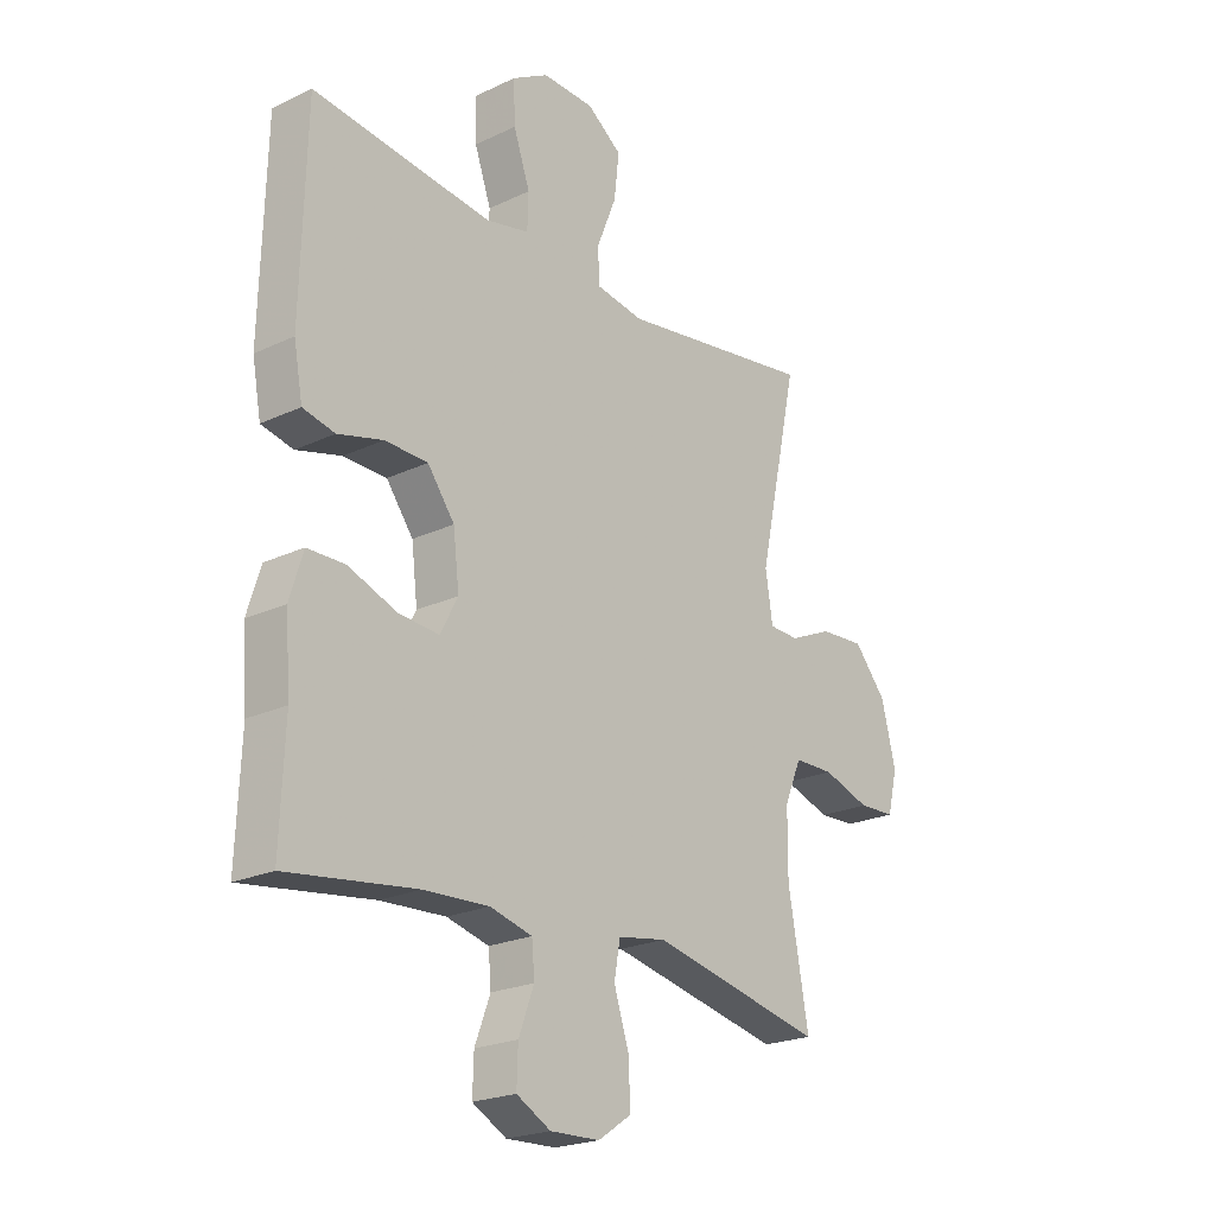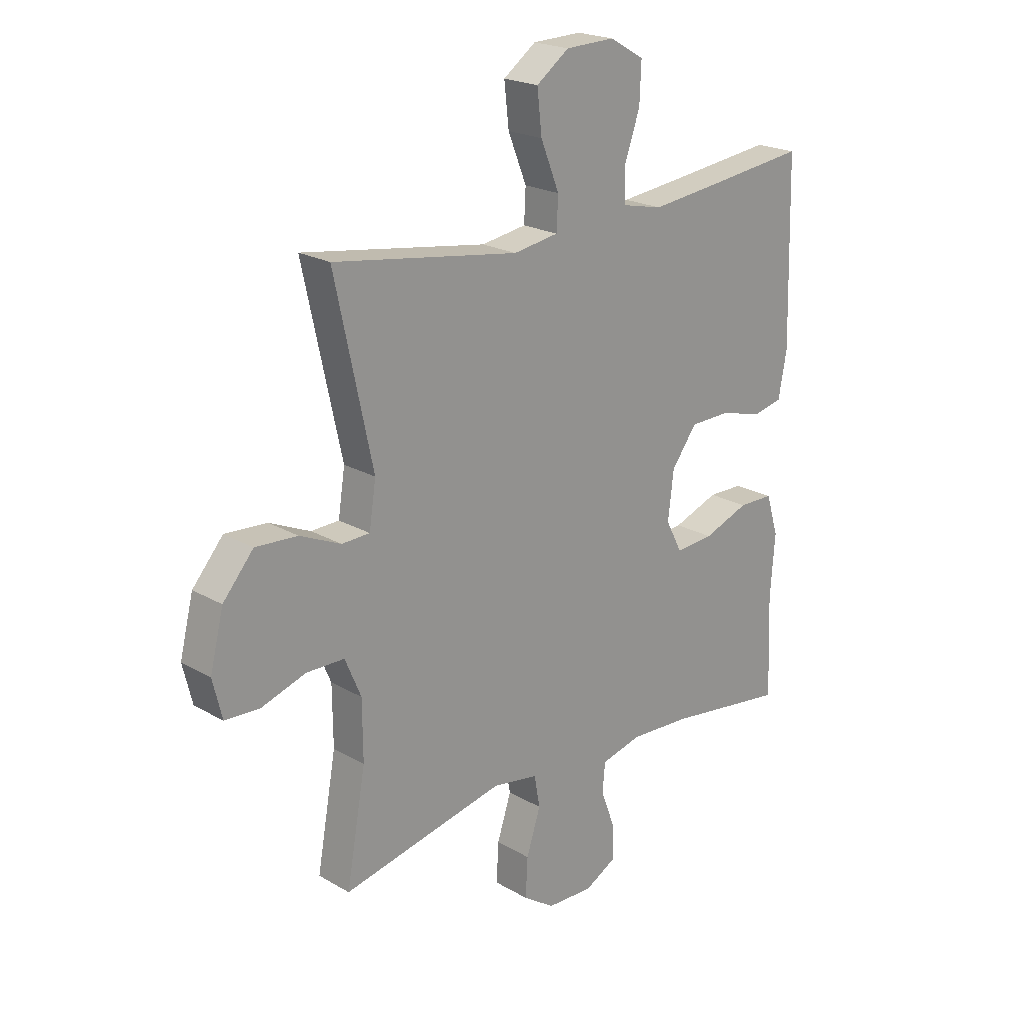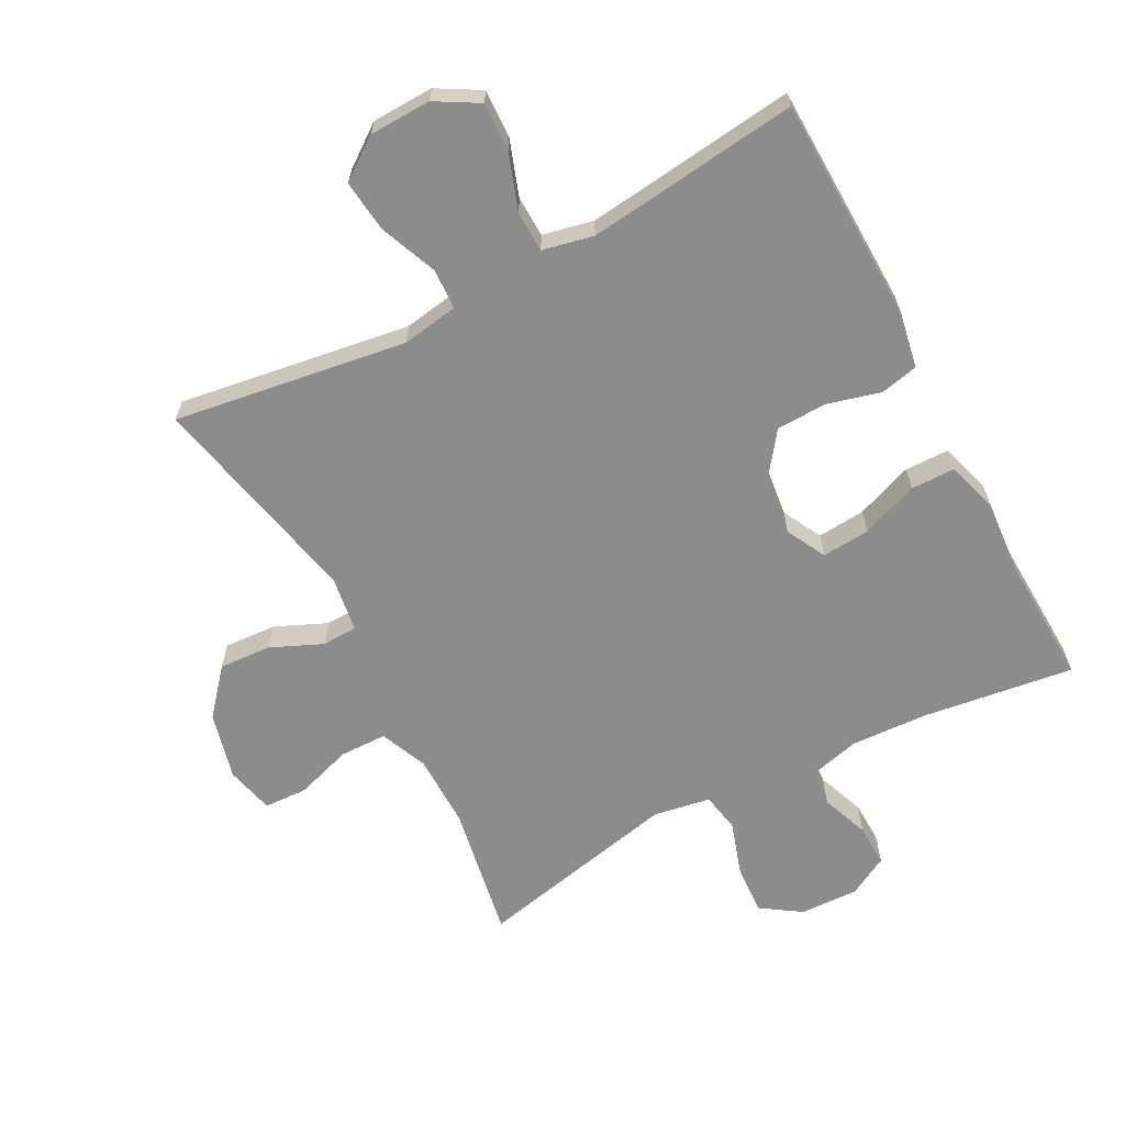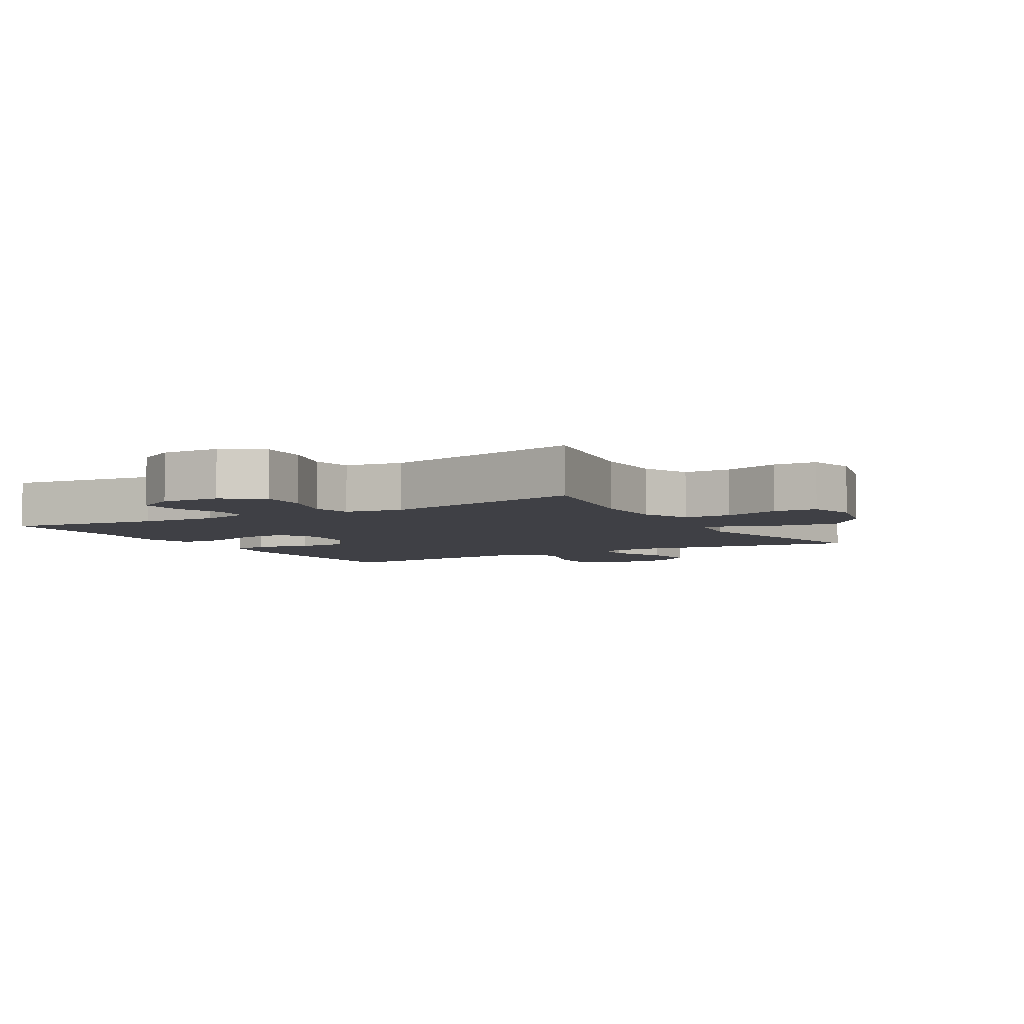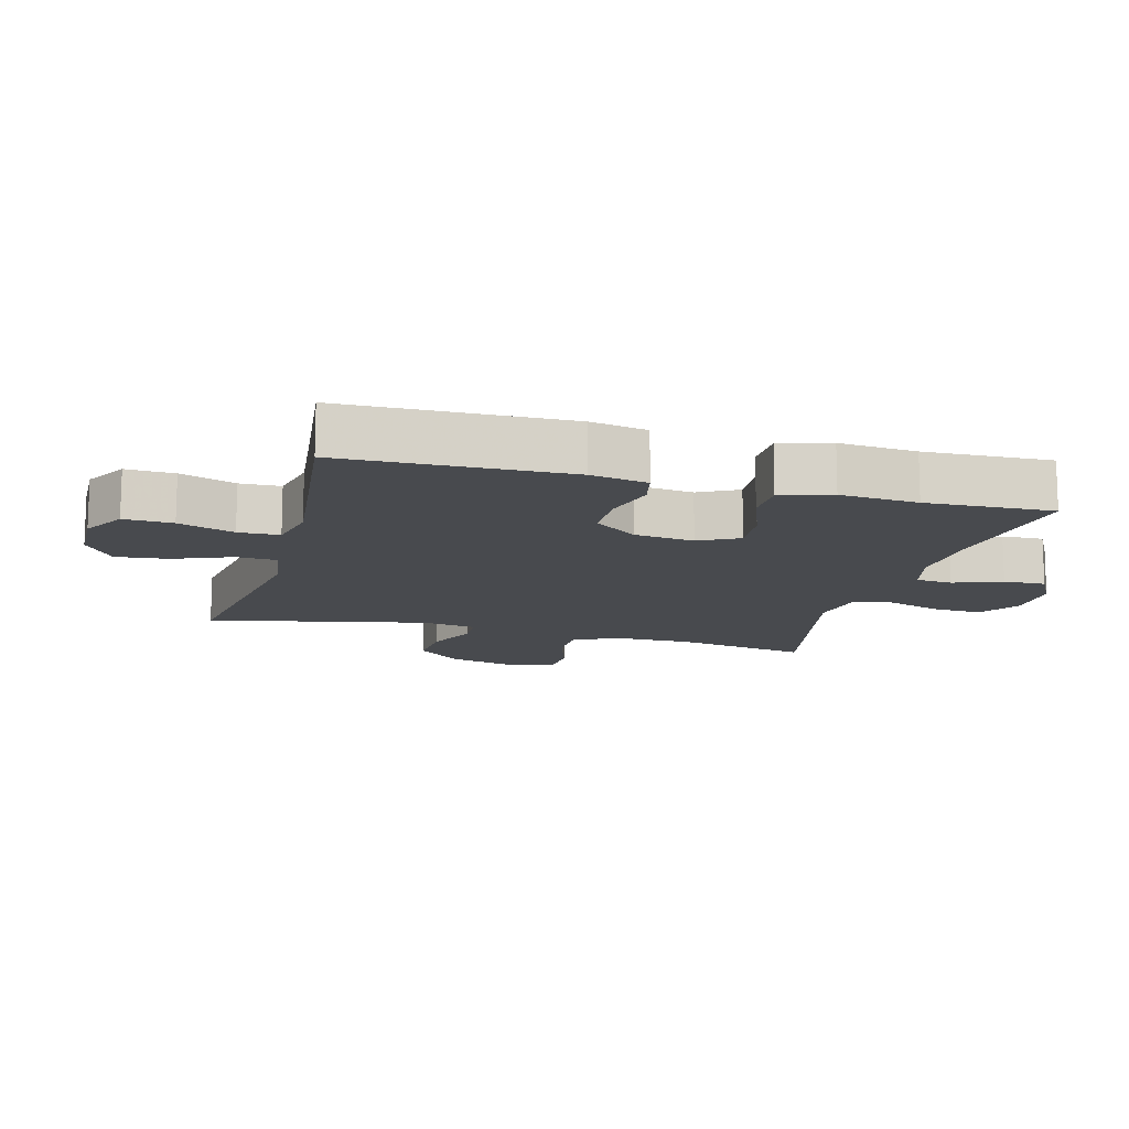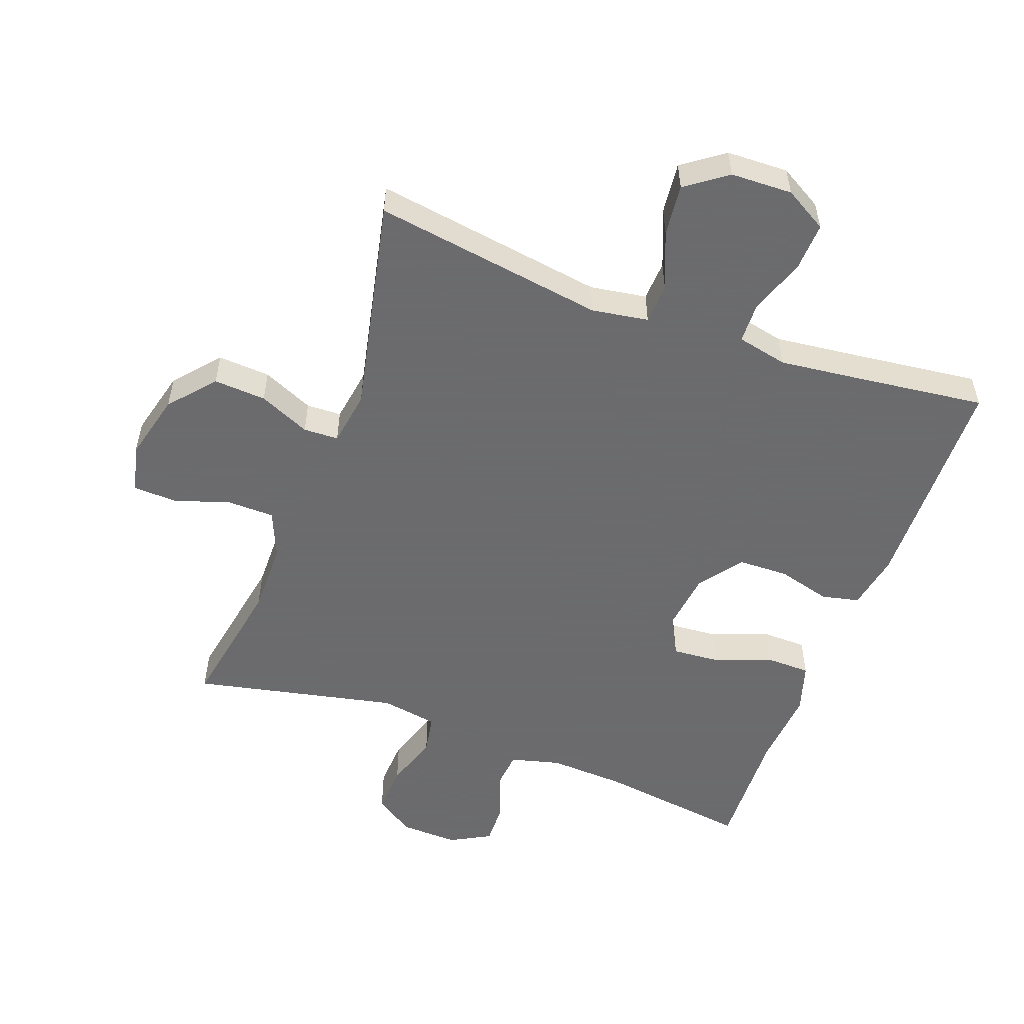
<metadata>
{"format":"obj","ext":"obj","renderer":"f3d","projection":"perspective","resolution":1024,"background":"white","views":[{"elev":-22.2,"azim":129.4,"up":"+Z"},{"elev":21.3,"azim":-44.2,"up":"+Z"},{"elev":-64.3,"azim":27.9,"up":"+Y"},{"elev":-5.2,"azim":-149.7,"up":"+Y"},{"elev":-13.3,"azim":74.7,"up":"+Y"},{"elev":-53.5,"azim":-20.3,"up":"+Y"}]}
</metadata>
<code>
v -0.5 0.07 -0.5
v -0.463 0.07 -0.292
v -0.464 0.07 -0.179
v -0.495 0.07 -0.106
v -0.568 0.07 -0.105
v -0.654 0.07 -0.133
v -0.721 0.07 -0.13
v -0.739 0.07 -0.056
v -0.713 0.07 0.048
v -0.654 0.07 0.117
v -0.573 0.07 0.112
v -0.494 0.07 0.077
v -0.44 0.07 0.079
v -0.427 0.07 0.164
v -0.5 0.07 0.5
v -0.142 0.07 0.446
v -0.055 0.07 0.46
v -0.052 0.07 0.522
v -0.088 0.07 0.611
v -0.097 0.07 0.691
v -0.034 0.07 0.737
v 0.061 0.07 0.74
v 0.127 0.07 0.702
v 0.124 0.07 0.627
v 0.094 0.07 0.541
v 0.096 0.07 0.478
v 0.174 0.07 0.461
v 0.295 0.07 0.475
v 0.5 0.07 0.5
v 0.509 0.07 0.154
v 0.493 0.07 0.067
v 0.435 0.07 0.054
v 0.353 0.07 0.076
v 0.275 0.07 0.074
v 0.226 0.07 0.008
v 0.215 0.07 -0.084
v 0.247 0.07 -0.145
v 0.321 0.07 -0.139
v 0.409 0.07 -0.106
v 0.477 0.07 -0.107
v 0.501 0.07 -0.185
v 0.492 0.07 -0.305
v 0.5 0.07 -0.5
v 0.266 0.07 -0.468
v 0.148 0.07 -0.462
v 0.071 0.07 -0.482
v 0.066 0.07 -0.539
v 0.094 0.07 -0.613
v 0.096 0.07 -0.678
v 0.034 0.07 -0.712
v -0.056 0.07 -0.709
v -0.117 0.07 -0.668
v -0.113 0.07 -0.592
v -0.086 0.07 -0.508
v -0.097 0.07 -0.447
v -0.185 0.07 -0.432
v -0.5 0 -0.5
v -0.463 0 -0.292
v -0.464 0 -0.179
v -0.495 0 -0.106
v -0.568 0 -0.105
v -0.654 0 -0.133
v -0.721 0 -0.13
v -0.739 0 -0.056
v -0.713 0 0.048
v -0.654 0 0.117
v -0.573 0 0.112
v -0.494 0 0.077
v -0.44 0 0.079
v -0.427 0 0.164
v -0.5 0 0.5
v -0.142 0 0.446
v -0.055 0 0.46
v -0.052 0 0.522
v -0.088 0 0.611
v -0.097 0 0.691
v -0.034 0 0.737
v 0.061 0 0.74
v 0.127 0 0.702
v 0.124 0 0.627
v 0.094 0 0.541
v 0.096 0 0.478
v 0.174 0 0.461
v 0.295 0 0.475
v 0.5 0 0.5
v 0.509 0 0.154
v 0.493 0 0.067
v 0.435 0 0.054
v 0.353 0 0.076
v 0.275 0 0.074
v 0.226 0 0.008
v 0.215 0 -0.084
v 0.247 0 -0.145
v 0.321 0 -0.139
v 0.409 0 -0.106
v 0.477 0 -0.107
v 0.501 0 -0.185
v 0.492 0 -0.305
v 0.5 0 -0.5
v 0.266 0 -0.468
v 0.148 0 -0.462
v 0.071 0 -0.482
v 0.066 0 -0.539
v 0.094 0 -0.613
v 0.096 0 -0.678
v 0.034 0 -0.712
v -0.056 0 -0.709
v -0.117 0 -0.668
v -0.113 0 -0.592
v -0.086 0 -0.508
v -0.097 0 -0.447
v -0.185 0 -0.432
f 52 53 54
f 51 52 54
f 50 51 54
f 49 50 54
f 48 49 54
f 47 48 54
f 46 47 54 55
f 45 46 55
f 44 45 55 56
f 42 43 44
f 42 44 56
f 41 42 56
f 40 41 56
f 39 40 56
f 38 39 56
f 31 32 33
f 30 31 33
f 29 30 33
f 28 29 33
f 27 28 33 34
f 26 27 34 35
f 23 24 25
f 22 23 25
f 21 22 25
f 20 21 25
f 19 20 25
f 18 19 25
f 17 18 25 26
f 26 35 36
f 17 26 36
f 16 17 36
f 10 11 12
f 9 10 12
f 8 9 12
f 7 8 12
f 6 7 12
f 5 6 12
f 4 5 12 13
f 3 4 13
f 2 3 13 14
f 56 1 2
f 38 56 2
f 37 38 2
f 16 36 37
f 15 16 37
f 14 15 37
f 2 14 37
f 110 109 108
f 110 108 107
f 110 107 106
f 110 106 105
f 110 105 104
f 110 104 103
f 111 110 103 102
f 111 102 101
f 112 111 101 100
f 100 99 98
f 112 100 98
f 112 98 97
f 112 97 96
f 112 96 95
f 112 95 94
f 89 88 87
f 89 87 86
f 89 86 85
f 89 85 84
f 90 89 84 83
f 91 90 83 82
f 81 80 79
f 81 79 78
f 81 78 77
f 81 77 76
f 81 76 75
f 81 75 74
f 82 81 74 73
f 92 91 82
f 92 82 73
f 92 73 72
f 68 67 66
f 68 66 65
f 68 65 64
f 68 64 63
f 68 63 62
f 68 62 61
f 69 68 61 60
f 69 60 59
f 70 69 59 58
f 58 57 112
f 58 112 94
f 58 94 93
f 93 92 72
f 93 72 71
f 93 71 70
f 93 70 58
f 1 57 58 2
f 2 58 59 3
f 3 59 60 4
f 4 60 61 5
f 5 61 62 6
f 6 62 63 7
f 7 63 64 8
f 8 64 65 9
f 9 65 66 10
f 10 66 67 11
f 11 67 68 12
f 12 68 69 13
f 13 69 70 14
f 14 70 71 15
f 15 71 72 16
f 16 72 73 17
f 17 73 74 18
f 18 74 75 19
f 19 75 76 20
f 20 76 77 21
f 21 77 78 22
f 22 78 79 23
f 23 79 80 24
f 24 80 81 25
f 25 81 82 26
f 26 82 83 27
f 27 83 84 28
f 28 84 85 29
f 29 85 86 30
f 30 86 87 31
f 31 87 88 32
f 32 88 89 33
f 33 89 90 34
f 34 90 91 35
f 35 91 92 36
f 36 92 93 37
f 37 93 94 38
f 38 94 95 39
f 39 95 96 40
f 40 96 97 41
f 41 97 98 42
f 42 98 99 43
f 43 99 100 44
f 44 100 101 45
f 45 101 102 46
f 46 102 103 47
f 47 103 104 48
f 48 104 105 49
f 49 105 106 50
f 50 106 107 51
f 51 107 108 52
f 52 108 109 53
f 53 109 110 54
f 54 110 111 55
f 55 111 112 56
f 56 112 57 1

</code>
